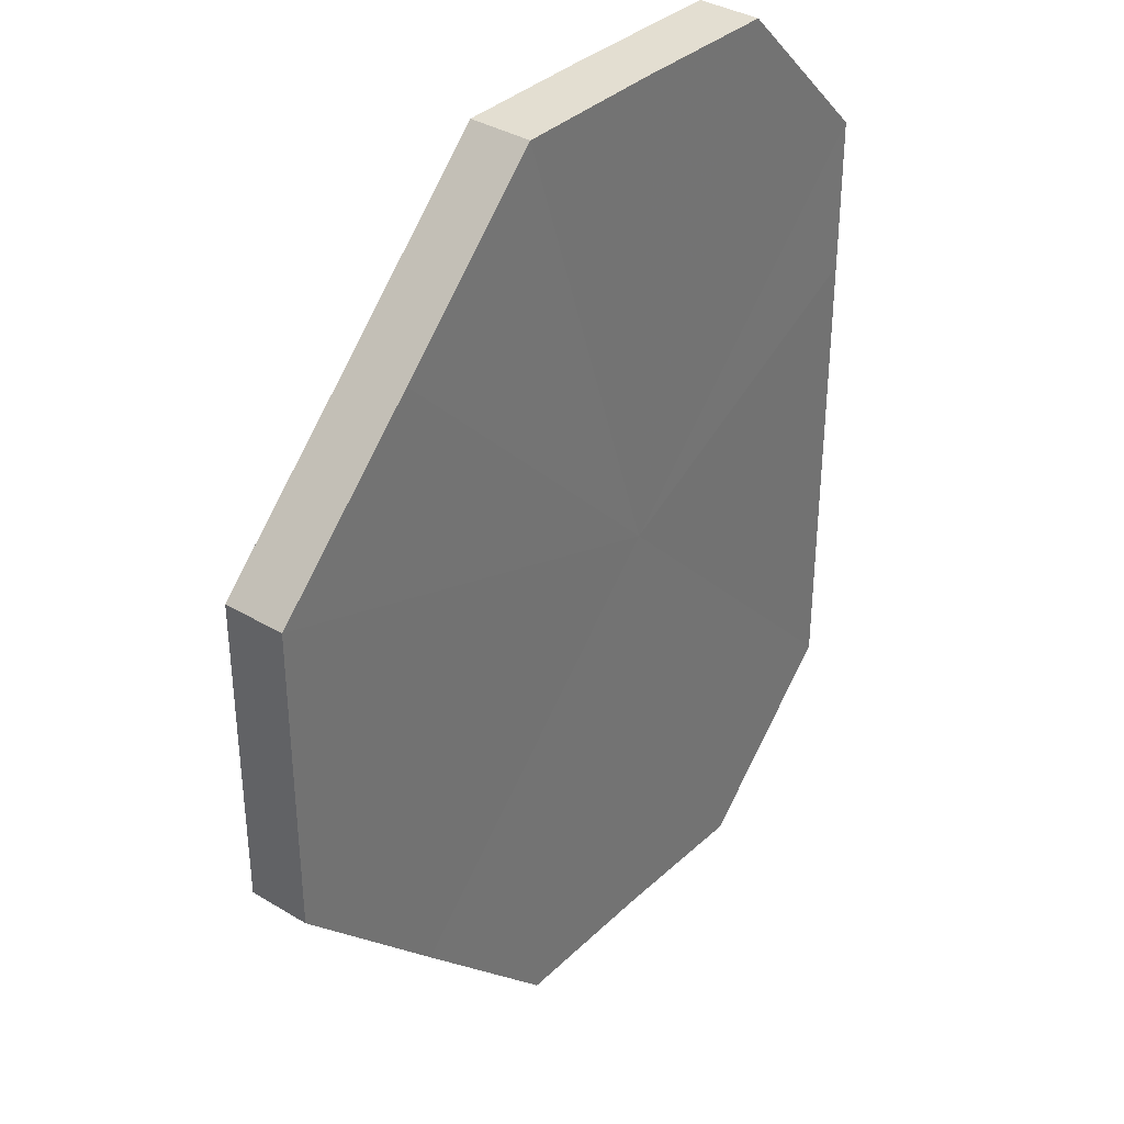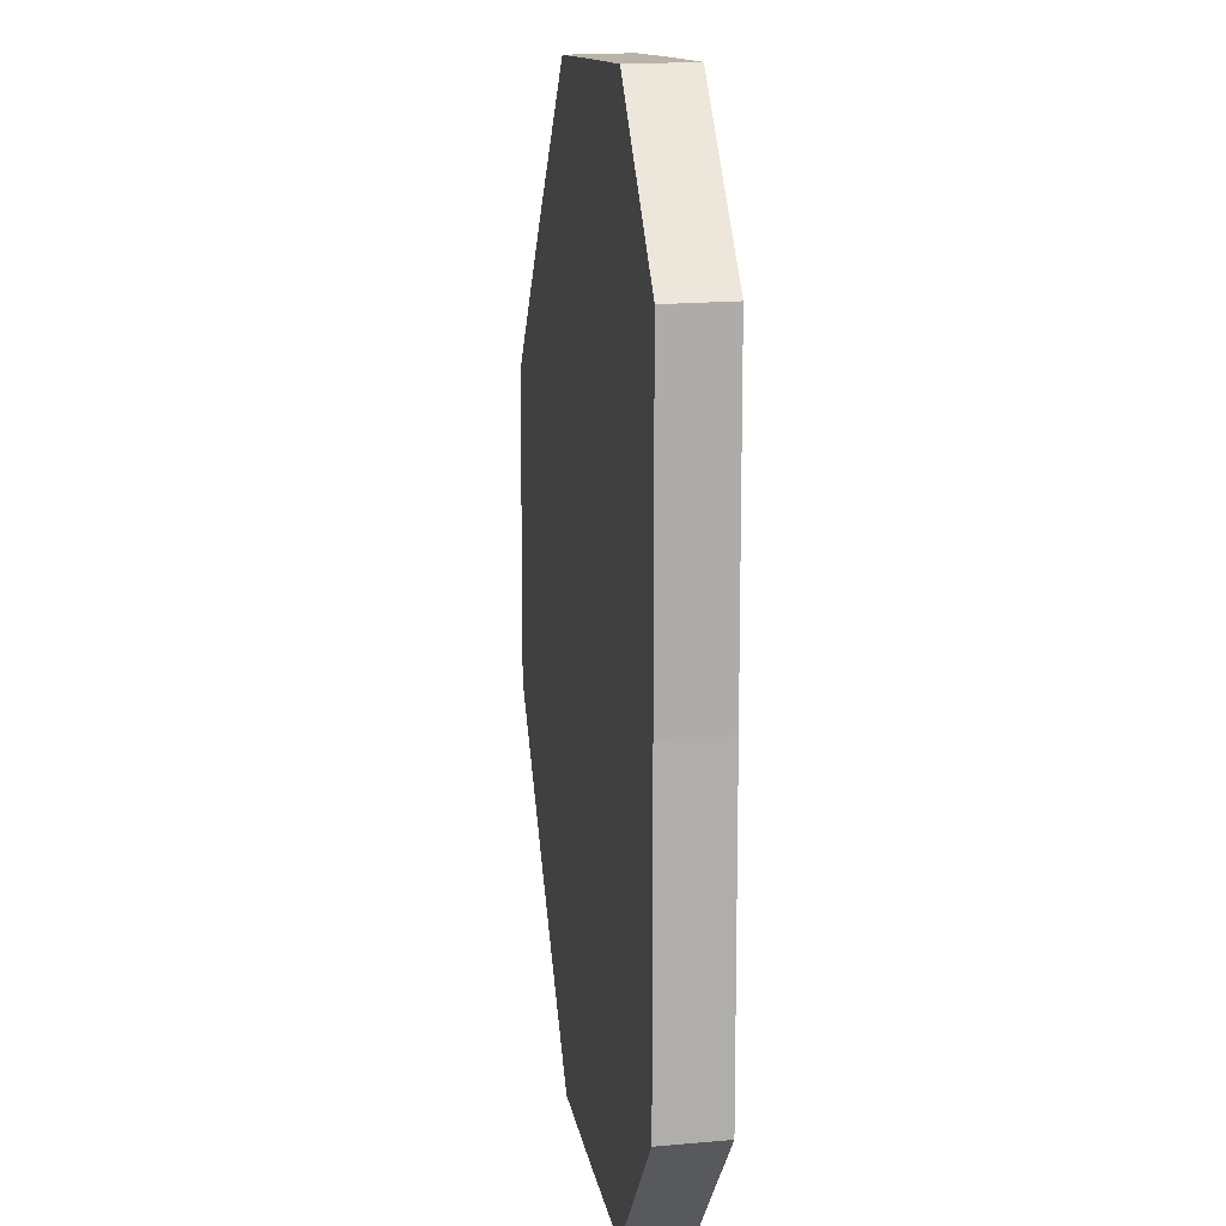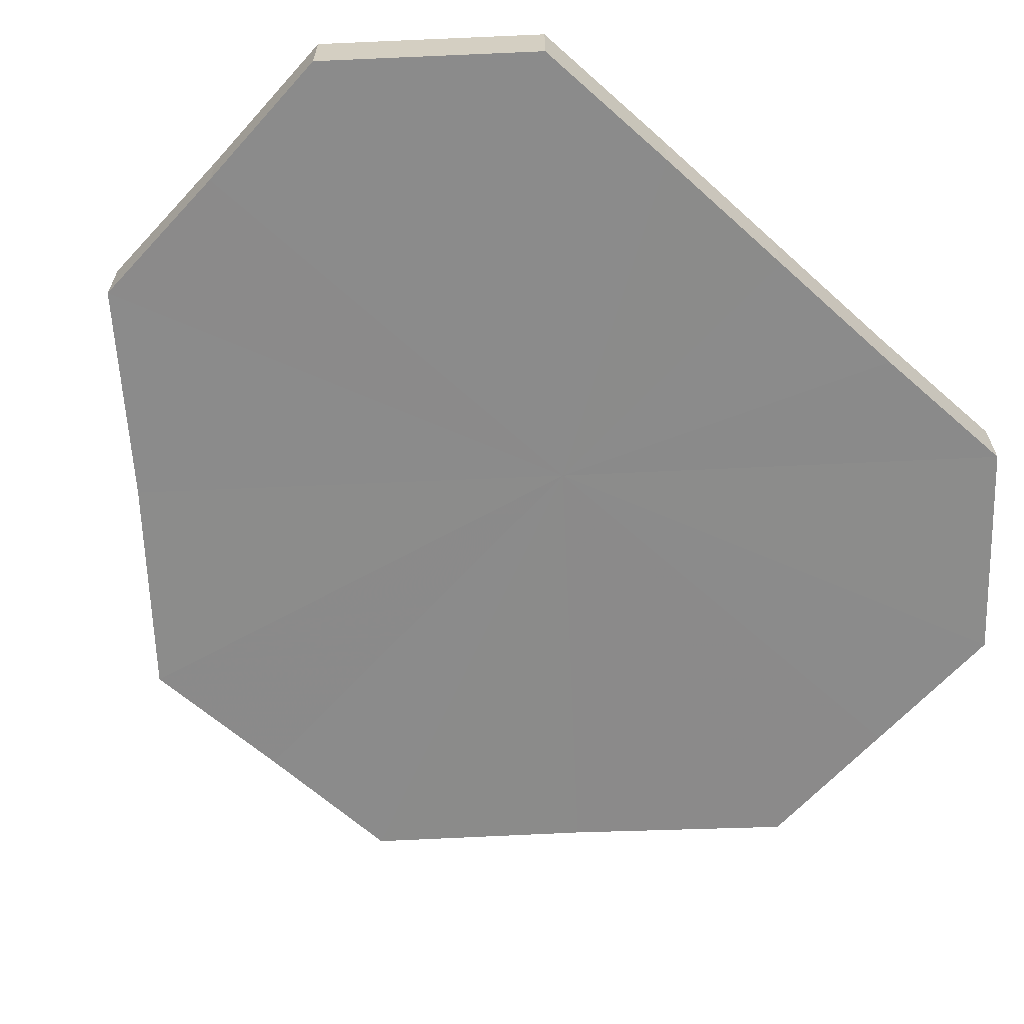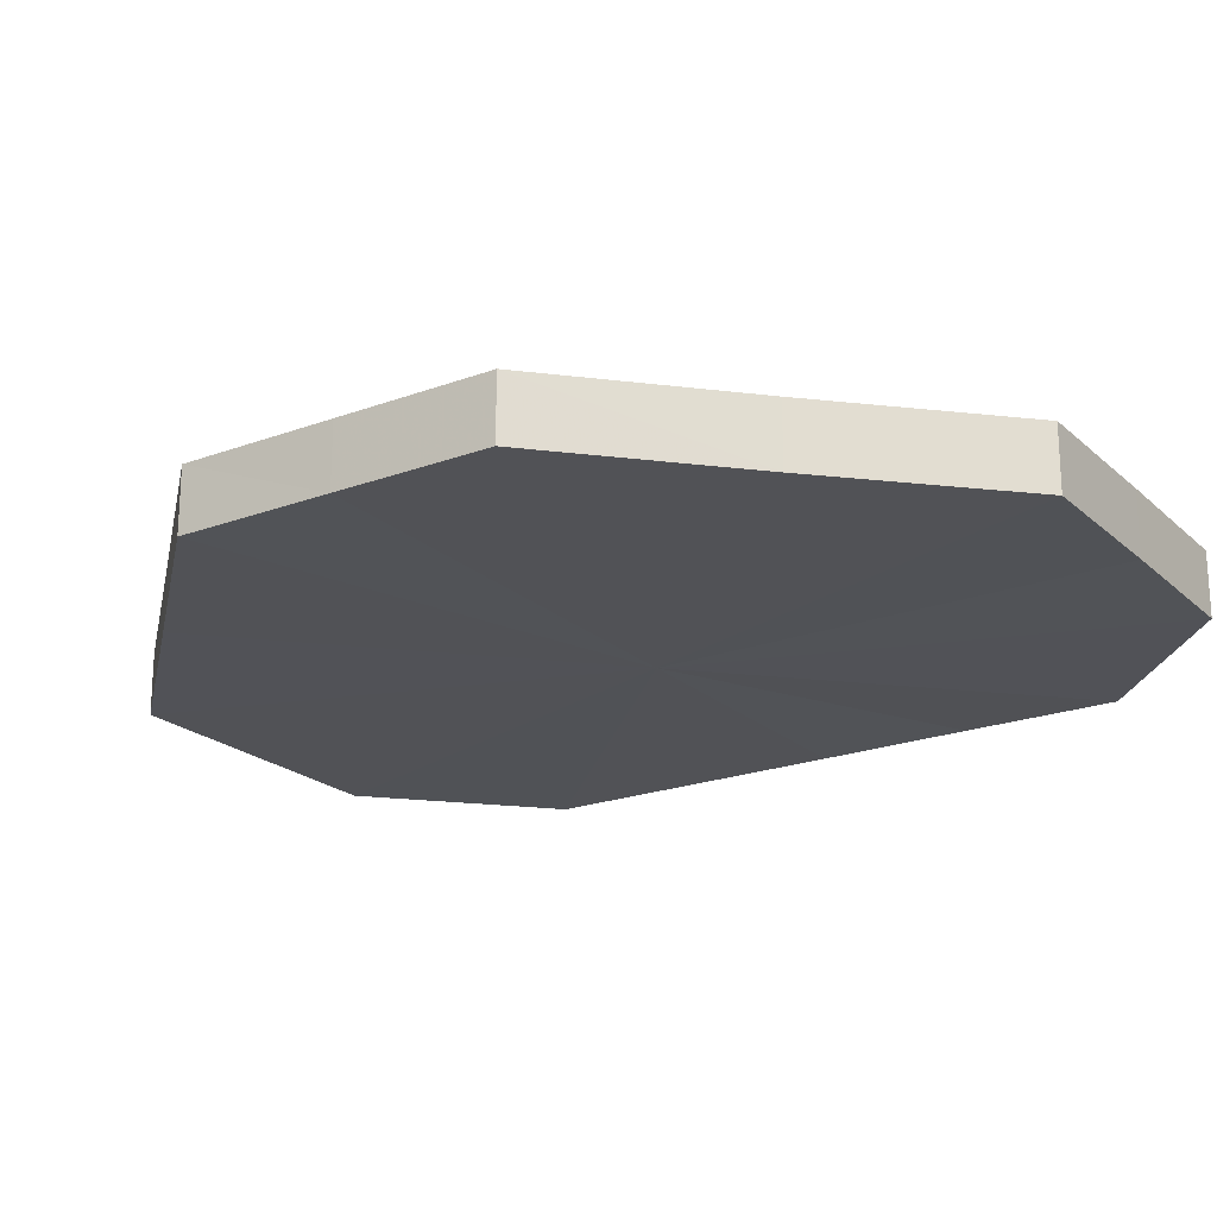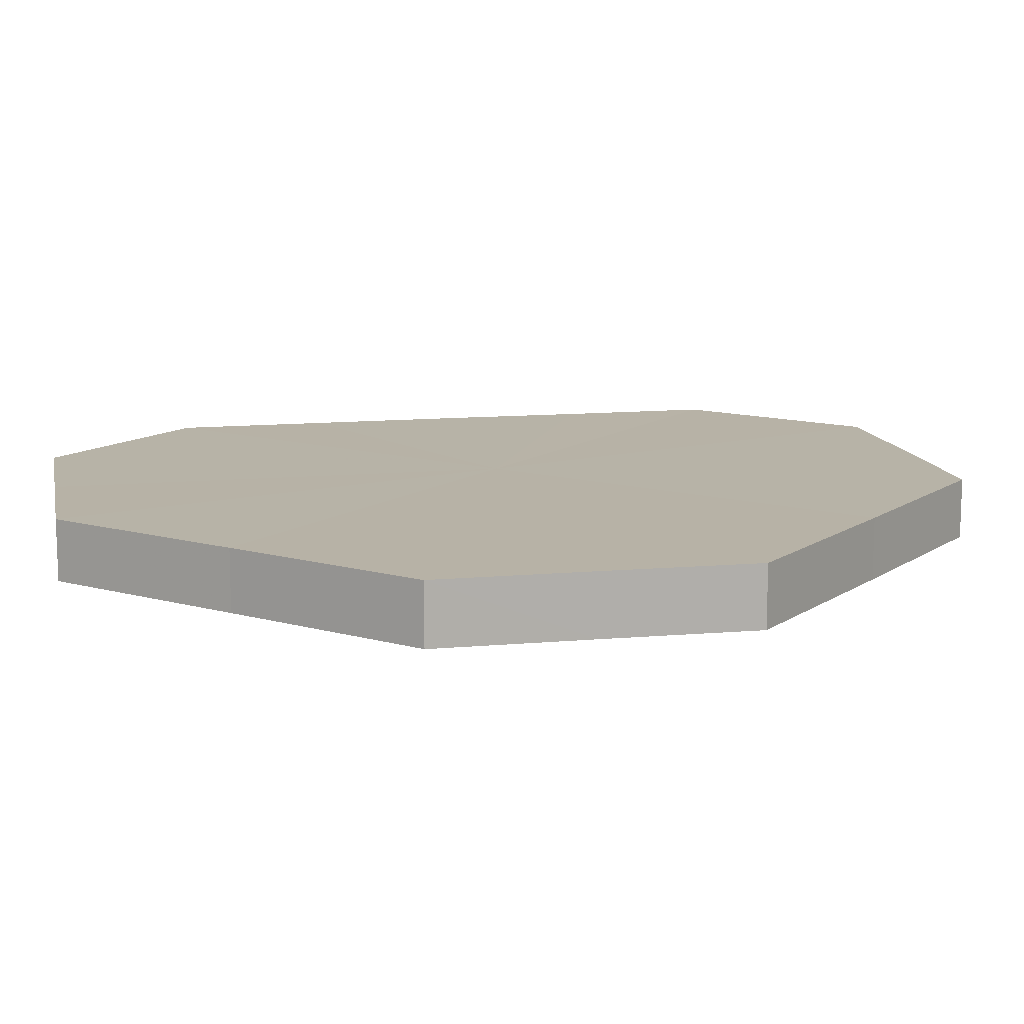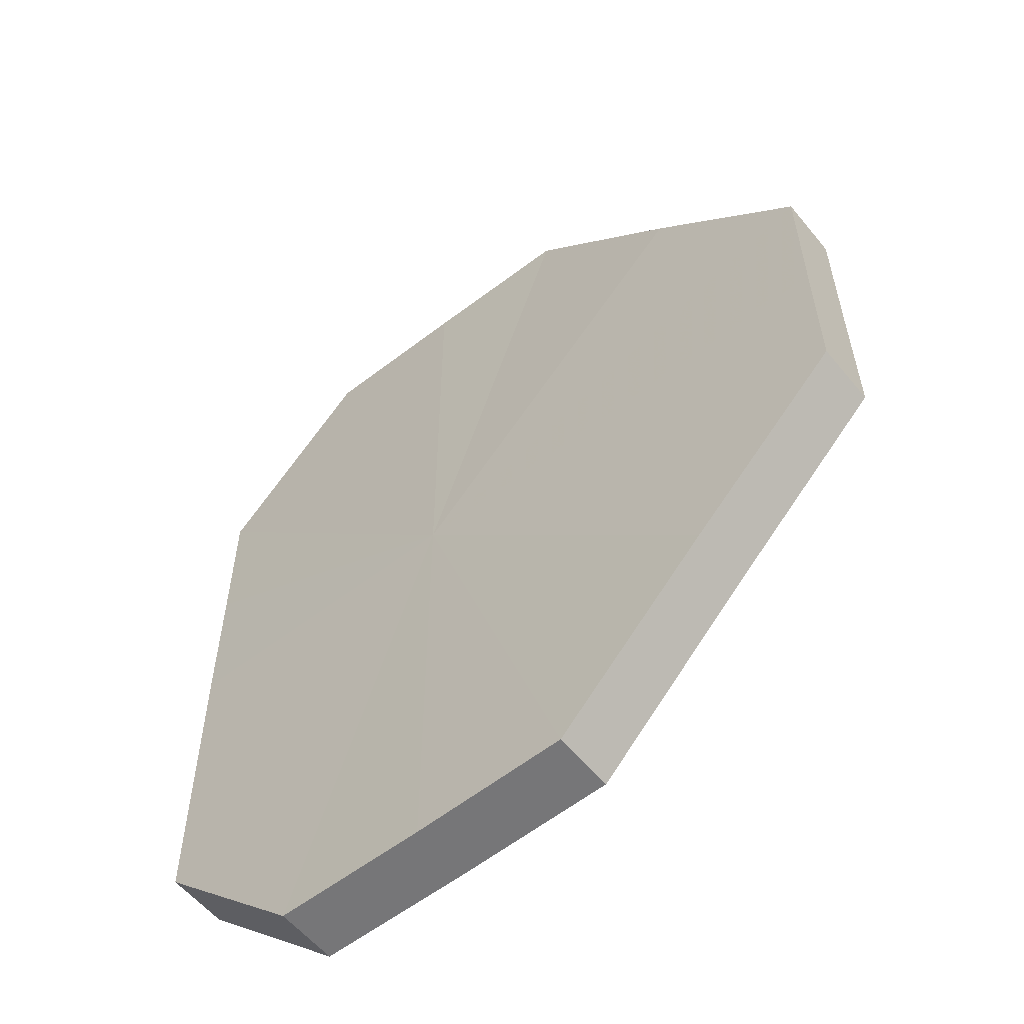
<metadata>
{"format":"obj","ext":"obj","renderer":"f3d","projection":"perspective","resolution":1024,"background":"white","views":[{"elev":35.2,"azim":129.0,"up":"+Y"},{"elev":13.0,"azim":-98.8,"up":"+Y"},{"elev":-63.8,"azim":-132.3,"up":"+Z"},{"elev":-21.3,"azim":123.3,"up":"+Z"},{"elev":12.5,"azim":78.3,"up":"+Z"},{"elev":-57.9,"azim":39.0,"up":"+Y"}]}
</metadata>
<code>
o 17338
v 2222 1861 12.37
v 2222 1861 12.37
v 2222 1861 12.38
v 2222 1861 12.37
v 2222 1861 12.38
v 2222 1861 12.37
v 2222 1861 12.38
v 2222 1861 12.37
v 2222 1861 12.38
v 2222 1861 12.37
v 2222 1861 12.38
v 2222 1861 12.37
v 2222 1861 12.38
v 2222 1861 12.37
v 2222 1861 12.38
v 2222 1861 12.37
v 2222 1861 12.38
v 2222 1861 12.37
v 2222 1861 12.38
v 2222 1861 12.37
v 2222 1861 12.38
v 2222 1861 12.37
v 2222 1861 12.38
v 2222 1861 12.37
v 2222 1861 12.38
v 2222 1861 12.37
v 2222 1861 12.38
v 2222 1861 12.37
v 2222 1861 12.38
v 2222 1861 12.37
v 2222 1861 12.38
v 2222 1861 12.38
v 2222 1861 12.38
v 2222 1861 12.37
v 2222 1861 12.38
v 2222 1861 12.37
v 2222 1861 12.38
v 2222 1861 12.38
v 2222 1861 12.37
v 2222 1861 12.38
v 2222 1861 12.37
v 2222 1861 12.37
v 2222 1861 12.38
v 2222 1861 12.38
v 2222 1861 12.37
v 2222 1861 12.38
v 2222 1861 12.37
v 2222 1861 12.37
v 2222 1861 12.38
v 2222 1861 12.38
v 2222 1861 12.37
v 2222 1861 12.38
v 2222 1861 12.37
v 2222 1861 12.37
v 2222 1861 12.38
v 2222 1861 12.38
v 2222 1861 12.37
v 2222 1861 12.38
v 2222 1861 12.37
v 2222 1861 12.37
v 2222 1861 12.38
v 2222 1861 12.38
v 2222 1861 12.37
v 2222 1861 12.37
v 2222 1861 12.37
v 2222 1861 12.37
v 2222 1861 12.37
v 2222 1861 12.37
v 2222 1861 12.37
v 2222 1861 12.37
v 2222 1861 12.37
v 2222 1861 12.37
v 2222 1861 12.37
v 2222 1861 12.37
v 2222 1861 12.37
v 2222 1861 12.37
v 2222 1861 12.37
v 2222 1861 12.37
v 2222 1861 12.37
v 2222 1861 12.37
v 2222 1861 12.37
v 2222 1861 12.38
v 2222 1861 12.38
v 2222 1861 12.38
v 2222 1861 12.38
v 2222 1861 12.38
v 2222 1861 12.38
v 2222 1861 12.38
v 2222 1861 12.38
v 2222 1861 12.38
v 2222 1861 12.38
v 2222 1861 12.38
v 2222 1861 12.38
v 2222 1861 12.38
v 2222 1861 12.38
v 2222 1861 12.38
v 2222 1861 12.38
v 2222 1861 12.38
f 1 2 3
f 2 4 5
f 6 1 7
f 4 8 9
f 10 6 11
f 8 12 13
f 14 10 15
f 12 16 17
f 18 14 19
f 16 20 21
f 22 18 23
f 20 24 25
f 26 22 27
f 24 28 29
f 30 26 31
f 28 30 32
f 33 34 35
f 35 36 37
f 38 39 33
f 40 41 38
f 37 42 43
f 44 45 40
f 46 47 44
f 43 48 49
f 50 51 46
f 52 53 50
f 49 54 55
f 56 57 52
f 58 59 56
f 55 60 61
f 62 63 58
f 61 64 62
f 65 66 67
f 65 68 66
f 65 67 69
f 65 70 68
f 65 69 71
f 65 72 70
f 65 71 73
f 65 74 72
f 65 73 75
f 65 76 74
f 65 75 77
f 65 78 76
f 65 77 79
f 65 80 78
f 65 79 81
f 65 81 80
f 82 83 84
f 82 85 83
f 82 84 86
f 82 87 85
f 82 86 88
f 82 89 87
f 82 88 90
f 82 91 89
f 82 90 92
f 82 93 91
f 82 92 94
f 82 95 93
f 82 94 96
f 82 97 95
f 82 96 98
f 82 98 97

</code>
